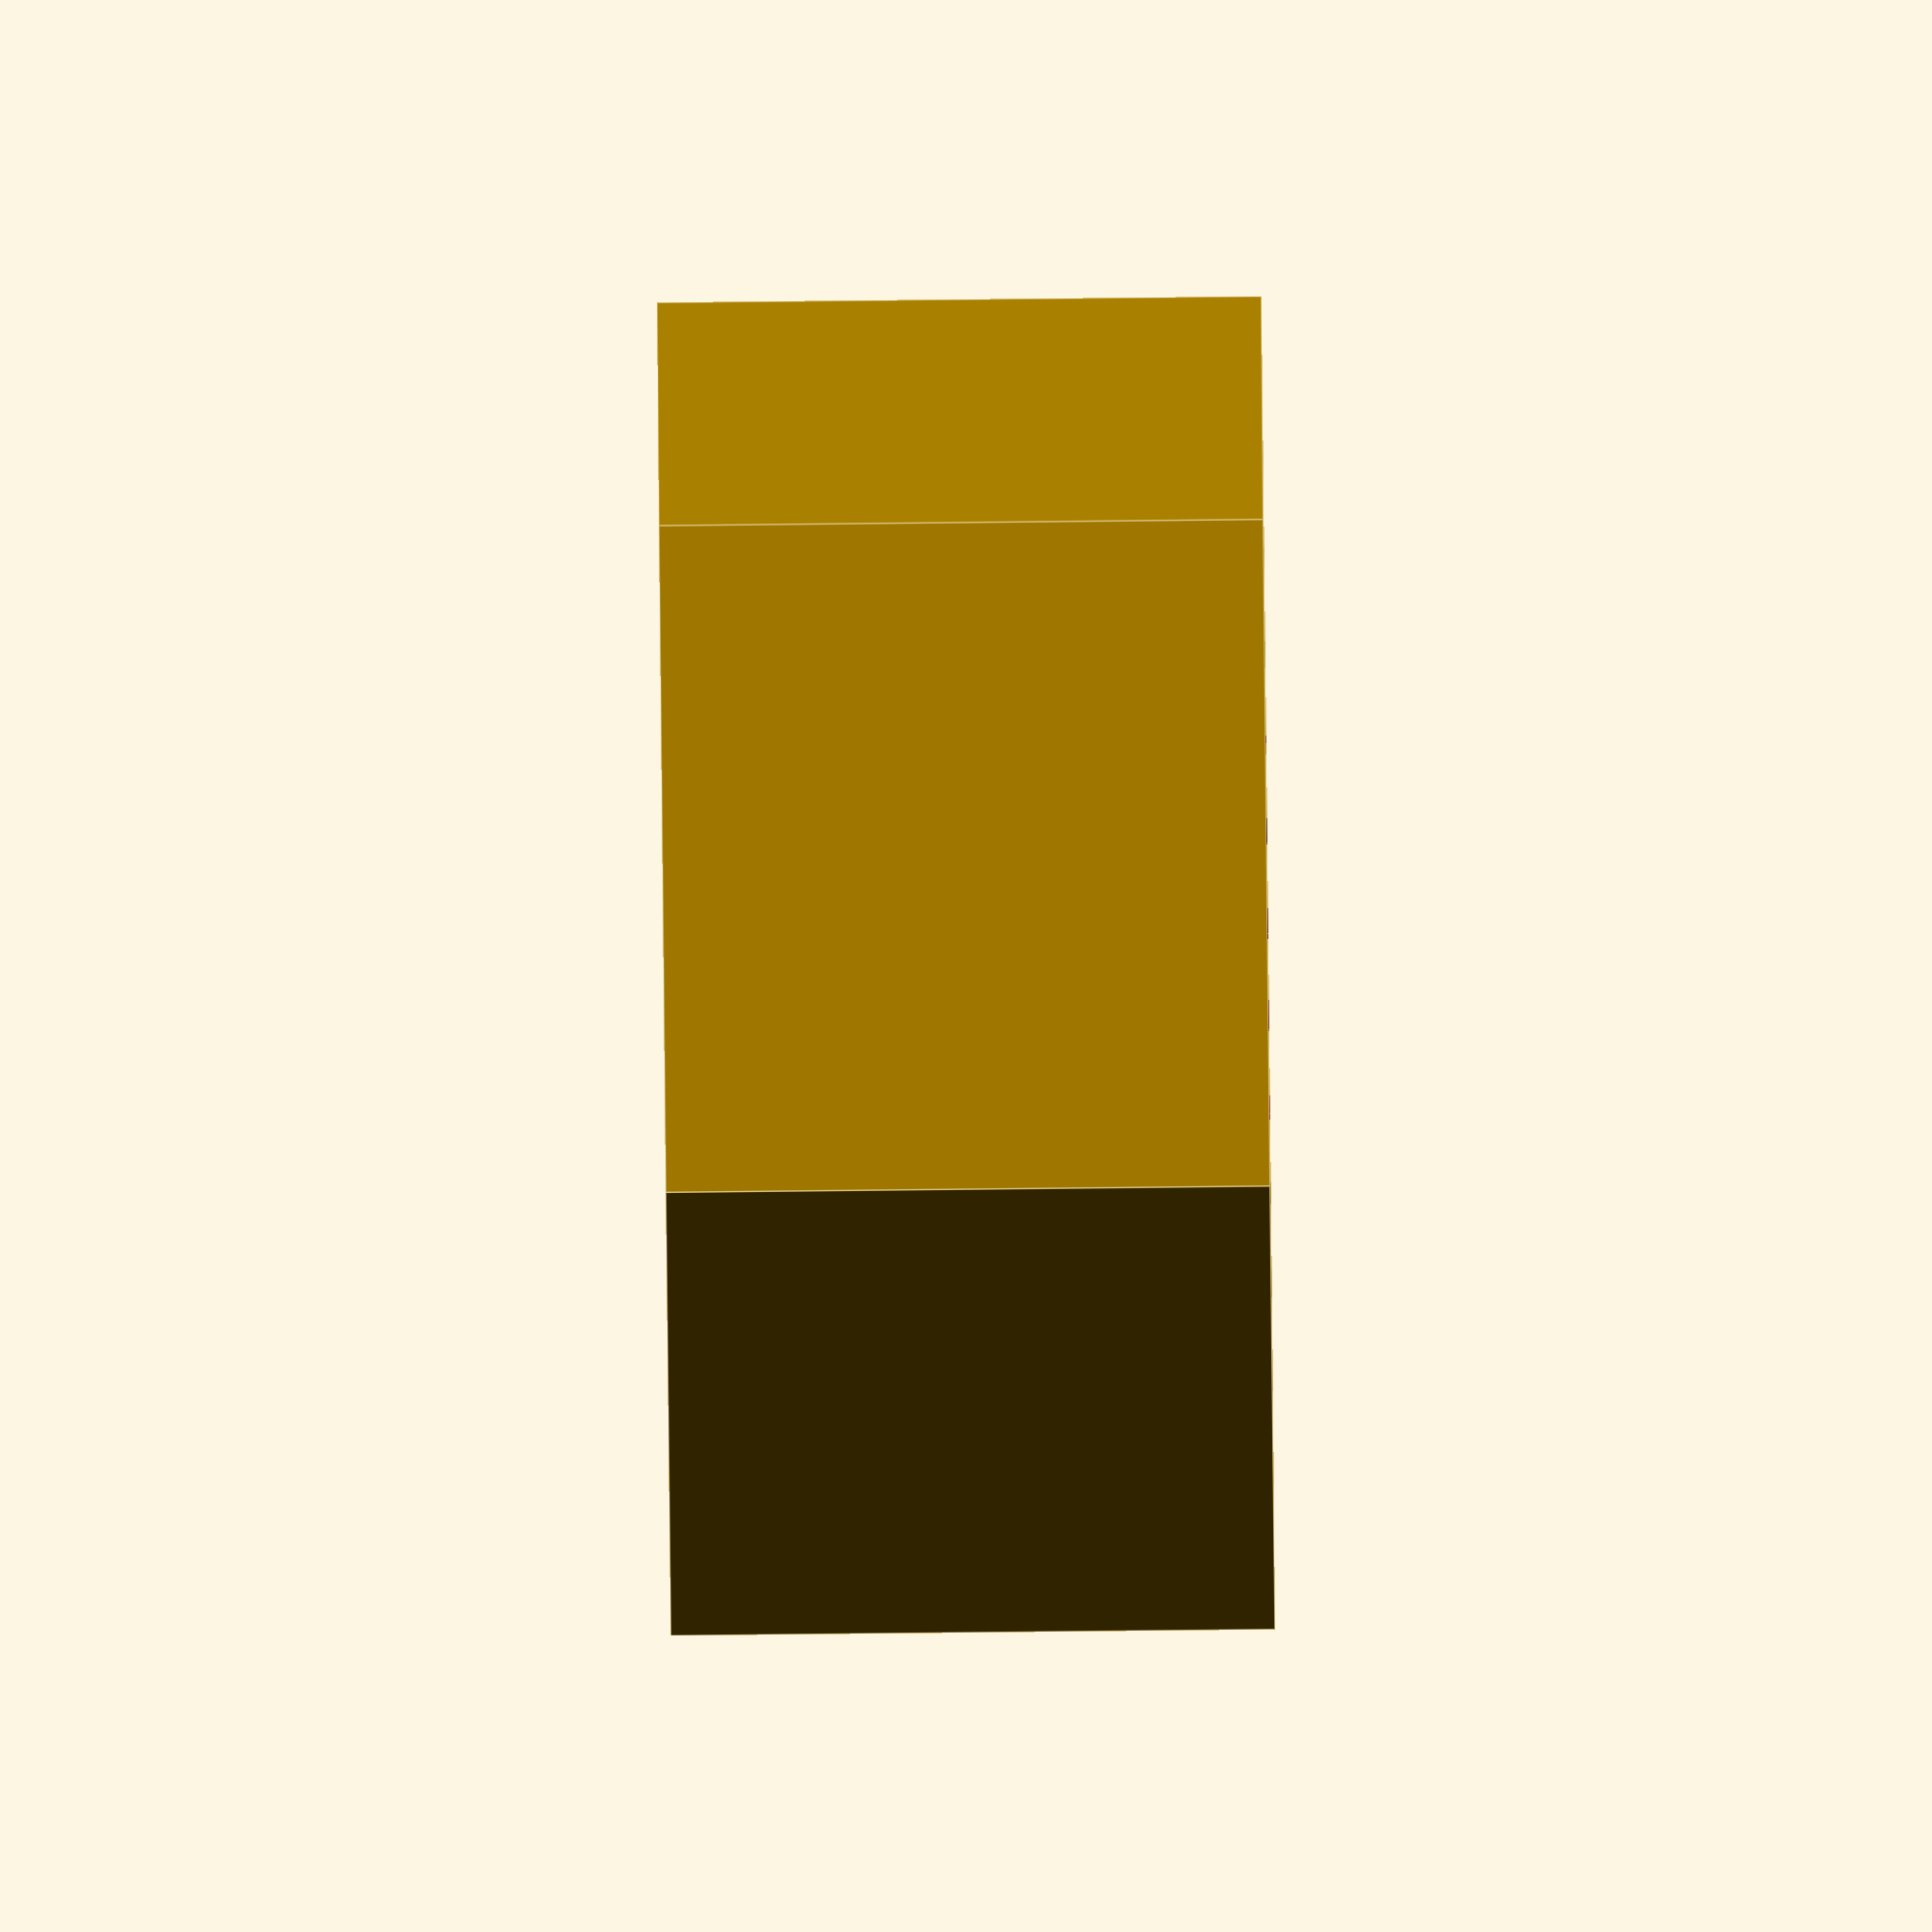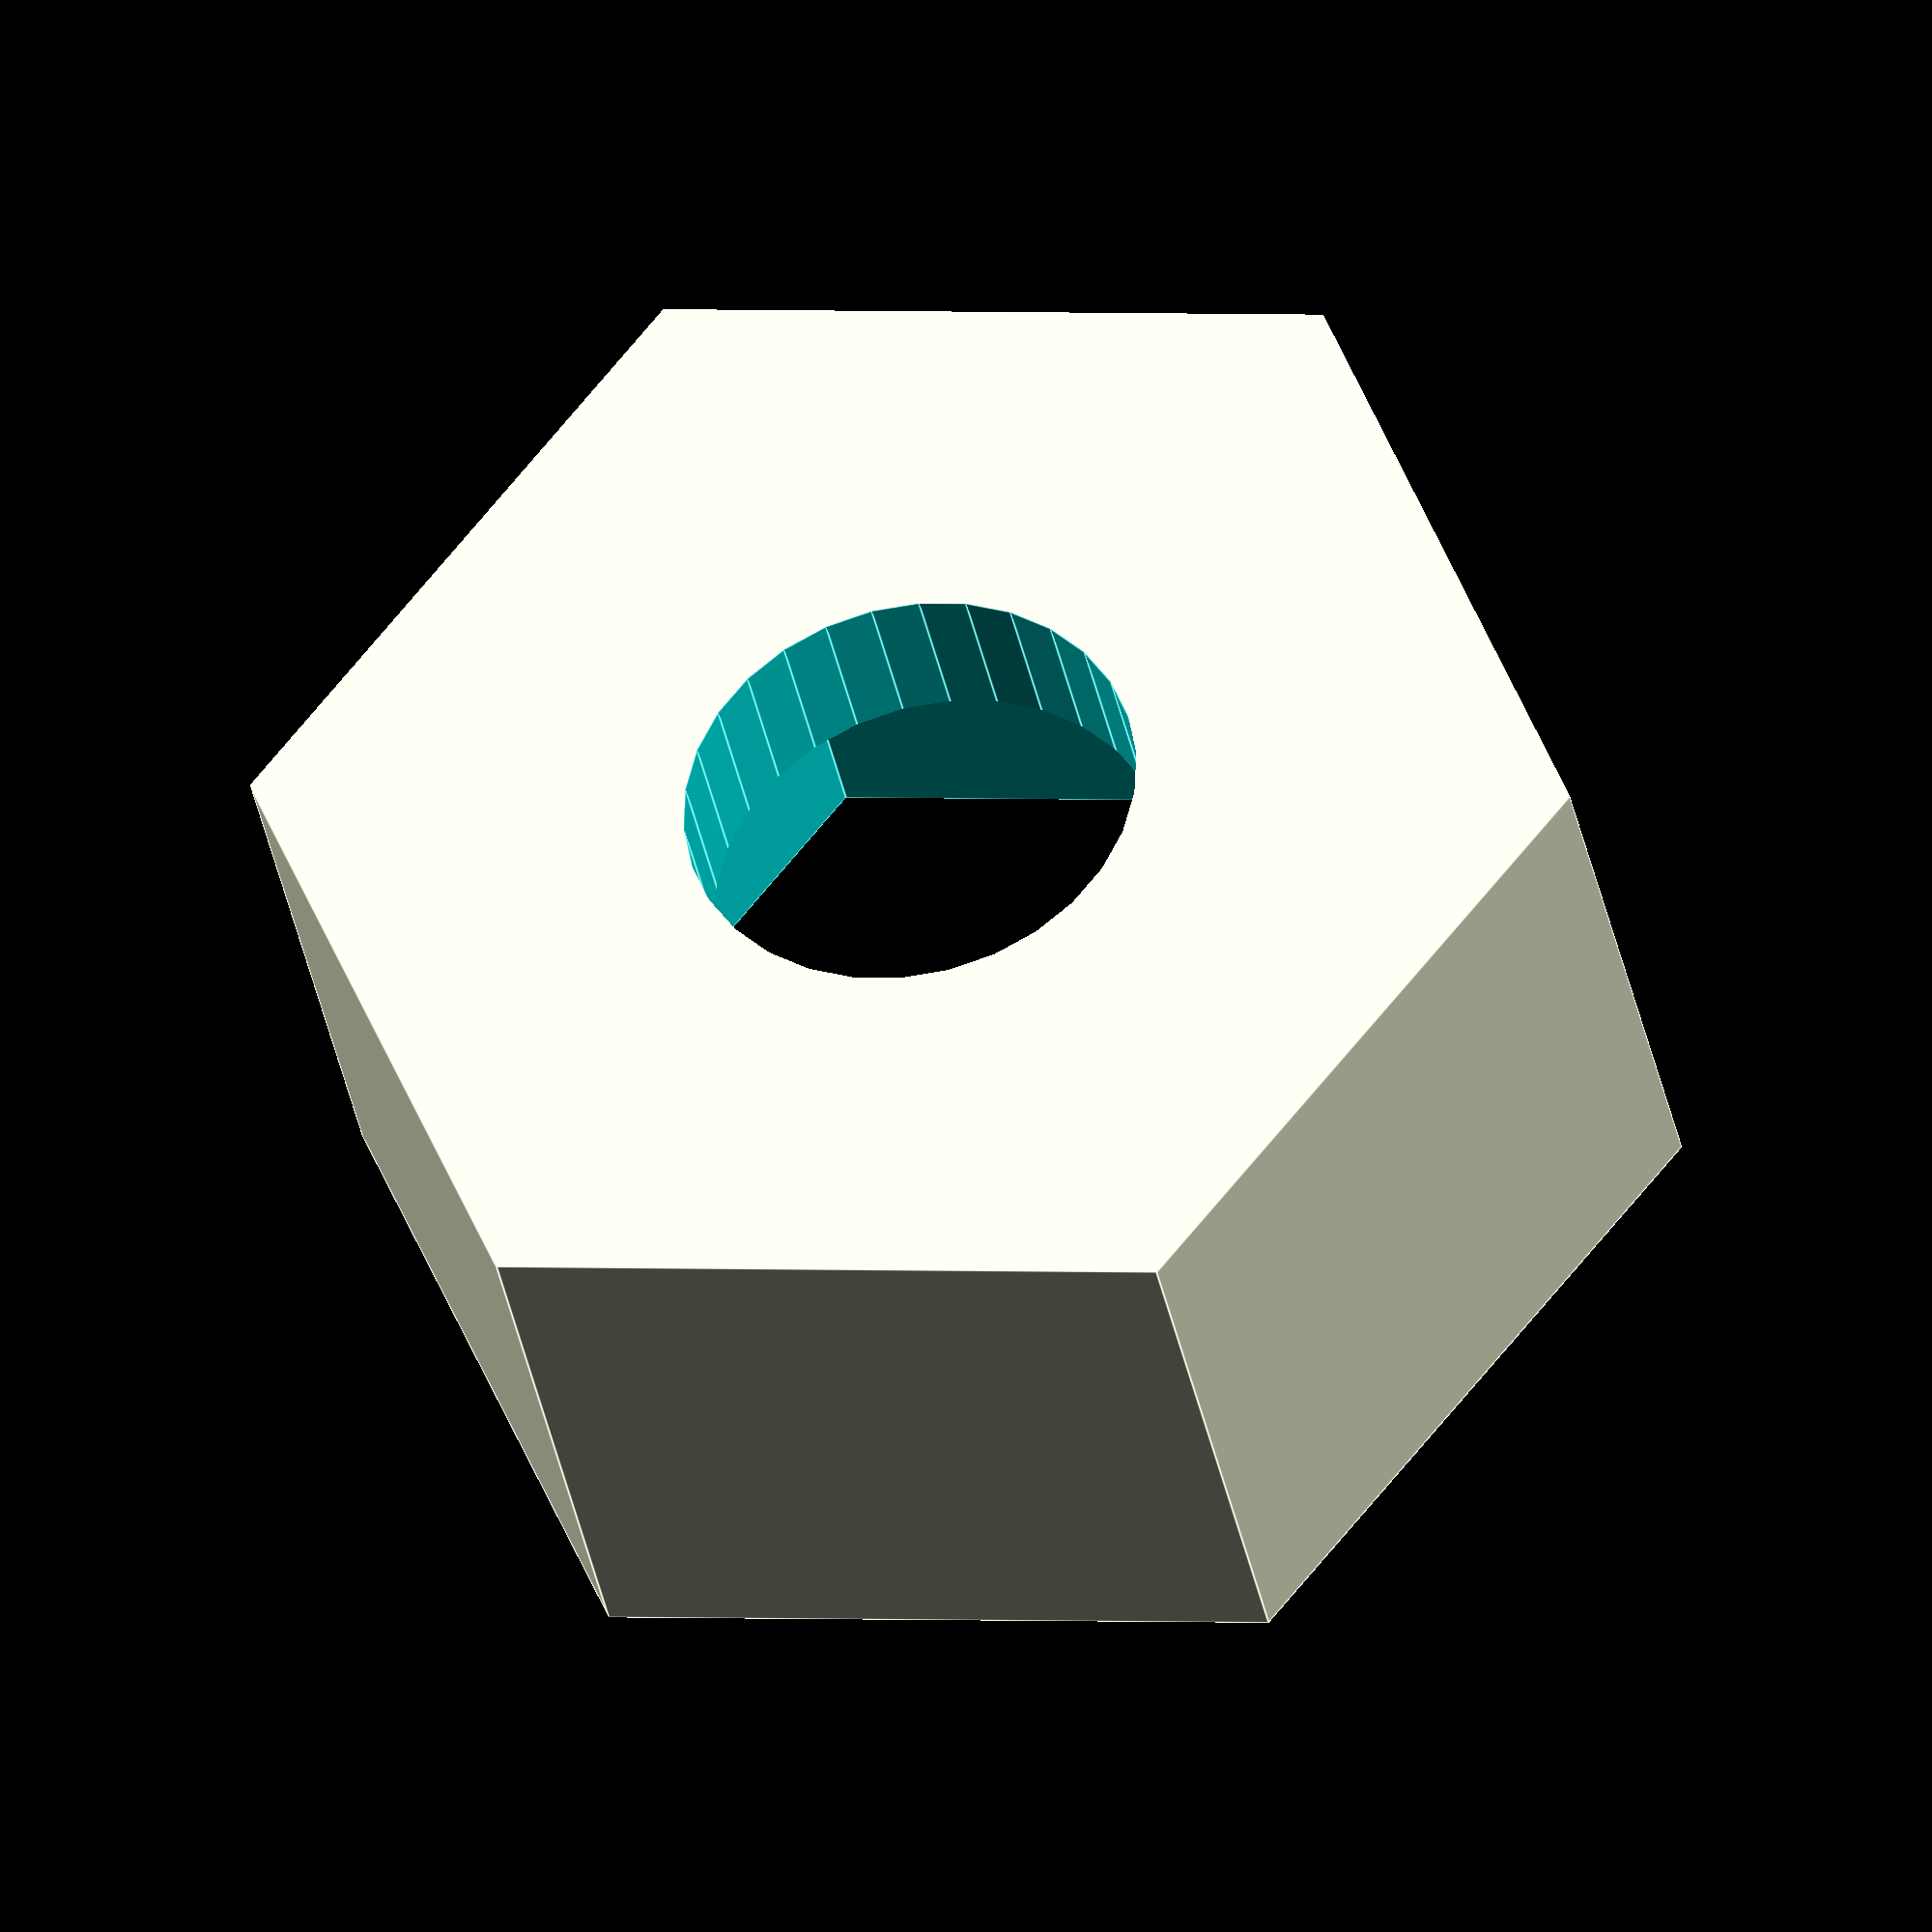
<openscad>
// -*- mode: SCAD ; c-file-style: "ellemtel" ; coding: utf-8 -*-
//
// Simple tool to pull out hex nuts with a bolt
//
// © 2017 Roland Sieker <ospalh@gmail.com>
// Licence: CC-BY-SA 4.0



// Size of the bolt. The thing is sized for ISO 4032 nuts
M = 6;  // [3: M3, 4: M4, 5: M5, 6: M6, 7: M7, 8: M8, 10: M10, 12: M12, 14: M14, 16: M16, 18: M18, 20: M20, 22: M22, 24: M24]

/* [Hidden] */

// Done with the customizer

// Keep my standard code but always use “render” for the thing. It’s just one cylinder.
preview = 0;


w = 2.4;  // external wall width
p = 2.4;  // hight of the bottom plate

// *******************************************************
// Some shortcuts. These shouldn’t be changed

tau = 2 * PI;  // π is still wrong. τ = circumference ÷ r
angle = 60; // Overhangs much below 60° are a problem for me


m = [
   // We add a bunch of dummy values so we can use the Ms as index
   0, // no M0
   0, // we do no M1
   0, // we do no M2
   2.4, // M3
   3.2, // M4
   4.7, // M5
   5.2, // M6
   5.5, // M7
   6.8, // M8
   0, // no M9
   8.4, // M10
   0, // no M11
   10.8, // M12
   0, // no M13
   12.8, // M14
   0, // no M15
   14.8, // M16
   0, // no M17
   15.8, // M18
   0, // no M19
   18, // M20
   0, // no M21
   19.4, // M22
   0, // no M23
   21.5, // M24
   ];
// hight


s = [
   // dto
   0, // no M0
   0, // we do no M1
   0, // we do no M2
   5.5, // M3
   7, // M4
   8, // M5
   10, // M6
   11, // M7
   13, // M8
   0, // no M9
   16, // M10
   0, // no M11
   18, // M12
   0, // no M13
   21, // M14
   0, // no M15
   24, // M16
   0, // no M17
   27, // M18
   0, // no M19
   30, // M20
   0, // no M21
   34, // M22
   0, // no M23
   36, // M24
   ];
// Wrench size and inner circle

wf = 1.2;  // wiggle factor
wfi = 1.1;  // wiggle factor

e = s[M] * 2/sqrt(3);  // Outer circle
ew = e * wf;
Mw = M * wfi;

some_distance = 50;
ms = 0.01;  // Muggeseggele.



h = m[M] * wf;  //
wp = w *2/sqrt(3);

// fn for differently sized objects, for preview or rendering.
pfa = 40;
pfb = 15;
rfa = 180;
rfb = 30;
function fa() = (preview) ? pfa : rfa;
function fb() = (preview) ? pfb : rfb;

// *******************************************************
// End setup



// *******************************************************
// Generate the parts


extractor();

module extractor()
{
   difference()
   {
      cylinder(d=ew+2*wp, h=h+p, $fn=6);
      translate([0,0,-ms])
      {
         cylinder(d=Mw, h=h+p+2*ms, $fn=fb());
      }
      translate([0, 0, p])
      {
         cylinder(d=ew, h=h+ms, $fn=6);
      }

   }
}

</openscad>
<views>
elev=266.1 azim=165.3 roll=89.4 proj=o view=edges
elev=36.2 azim=231.7 roll=190.7 proj=o view=edges
</views>
